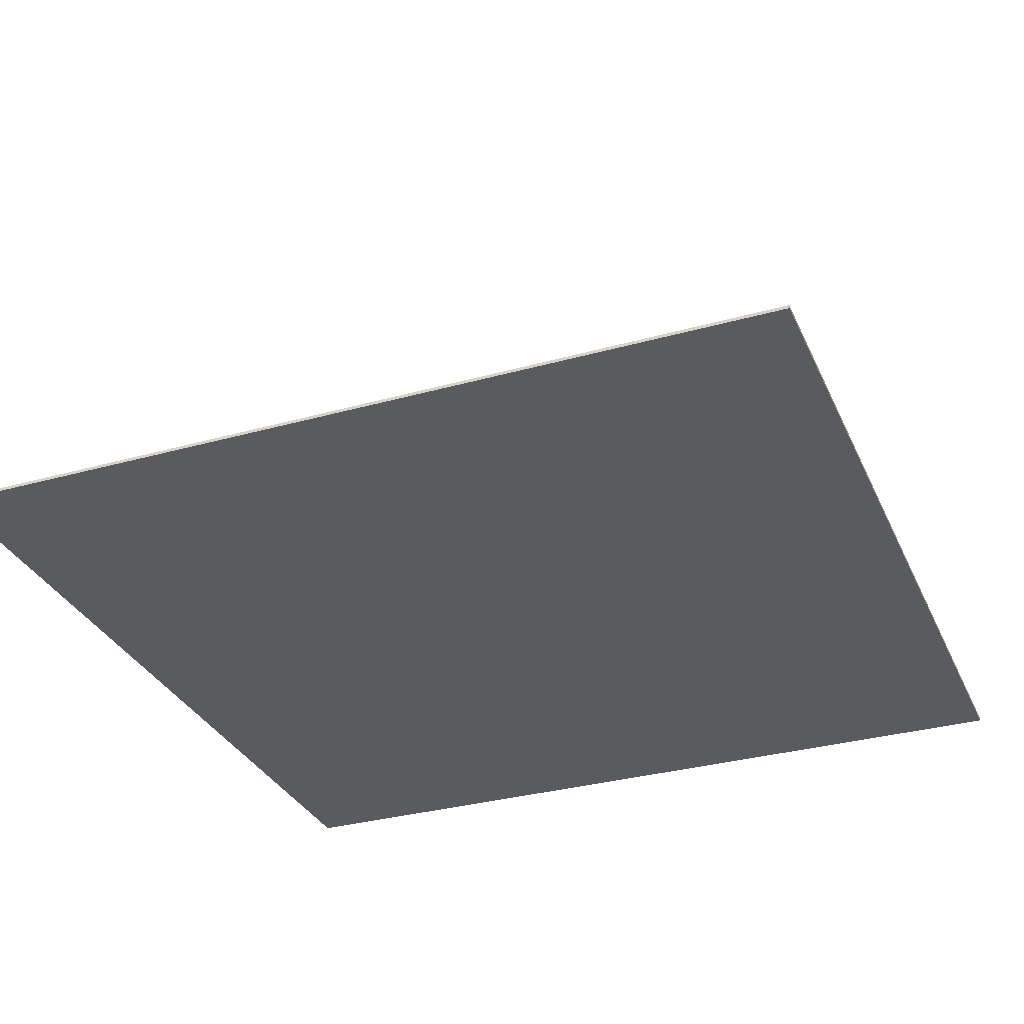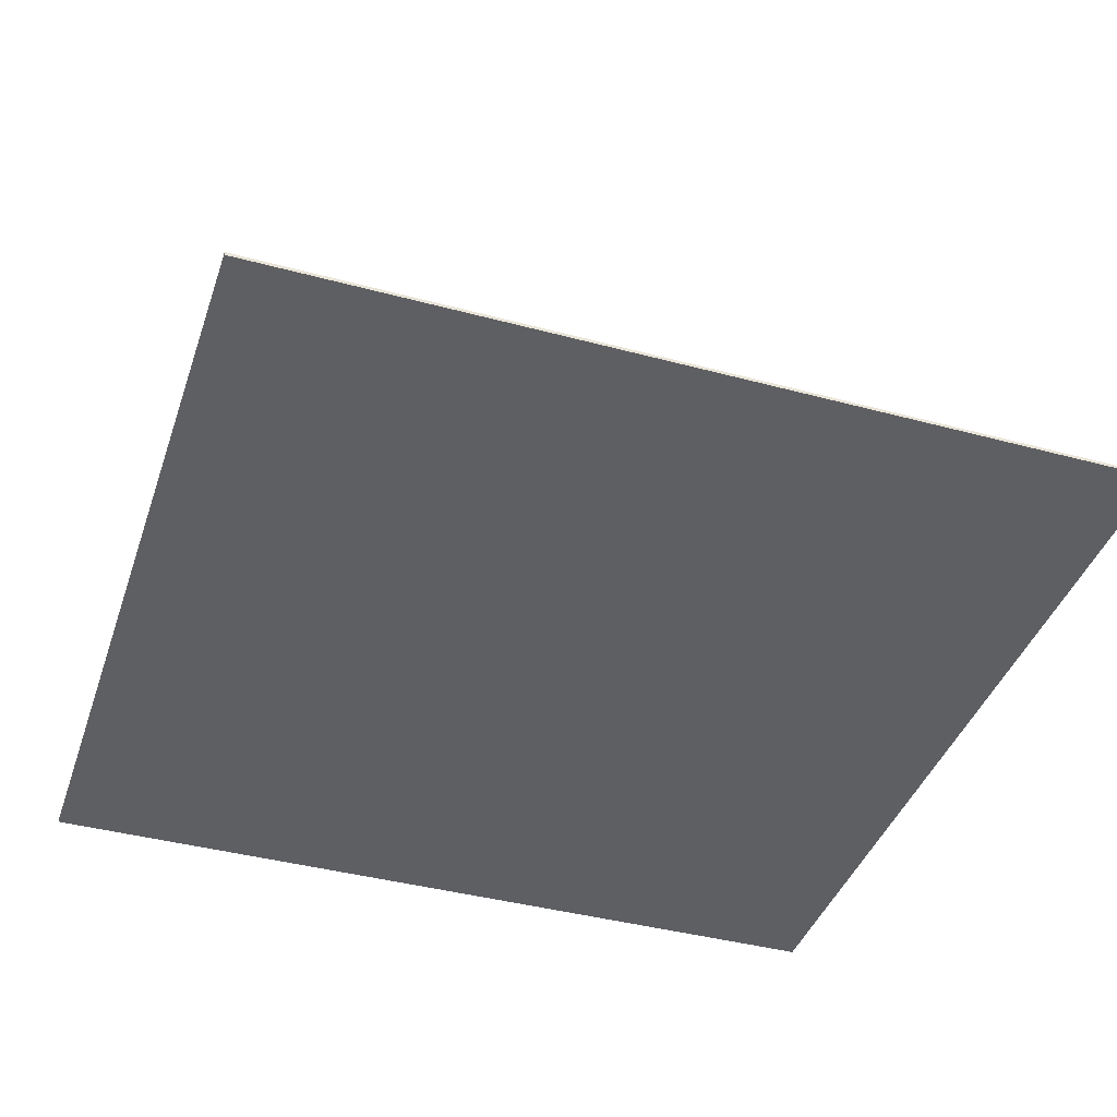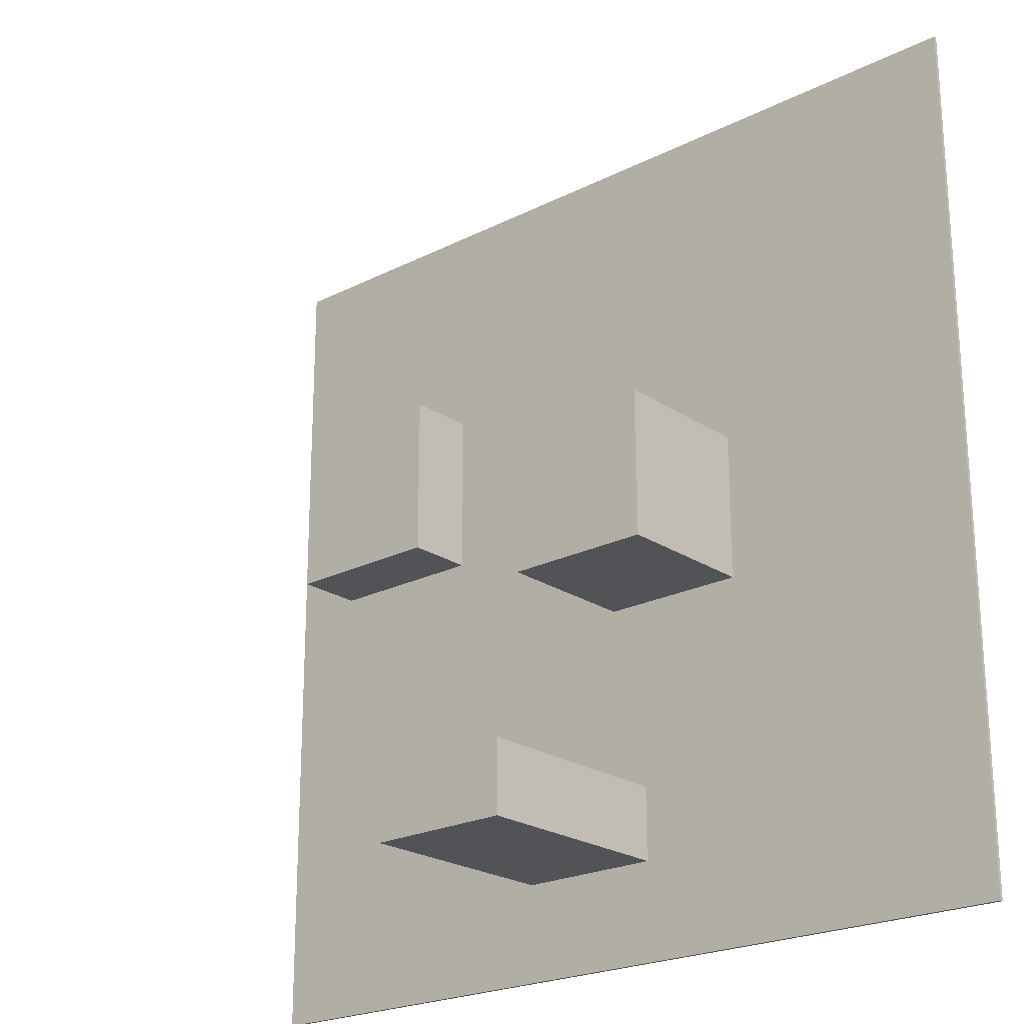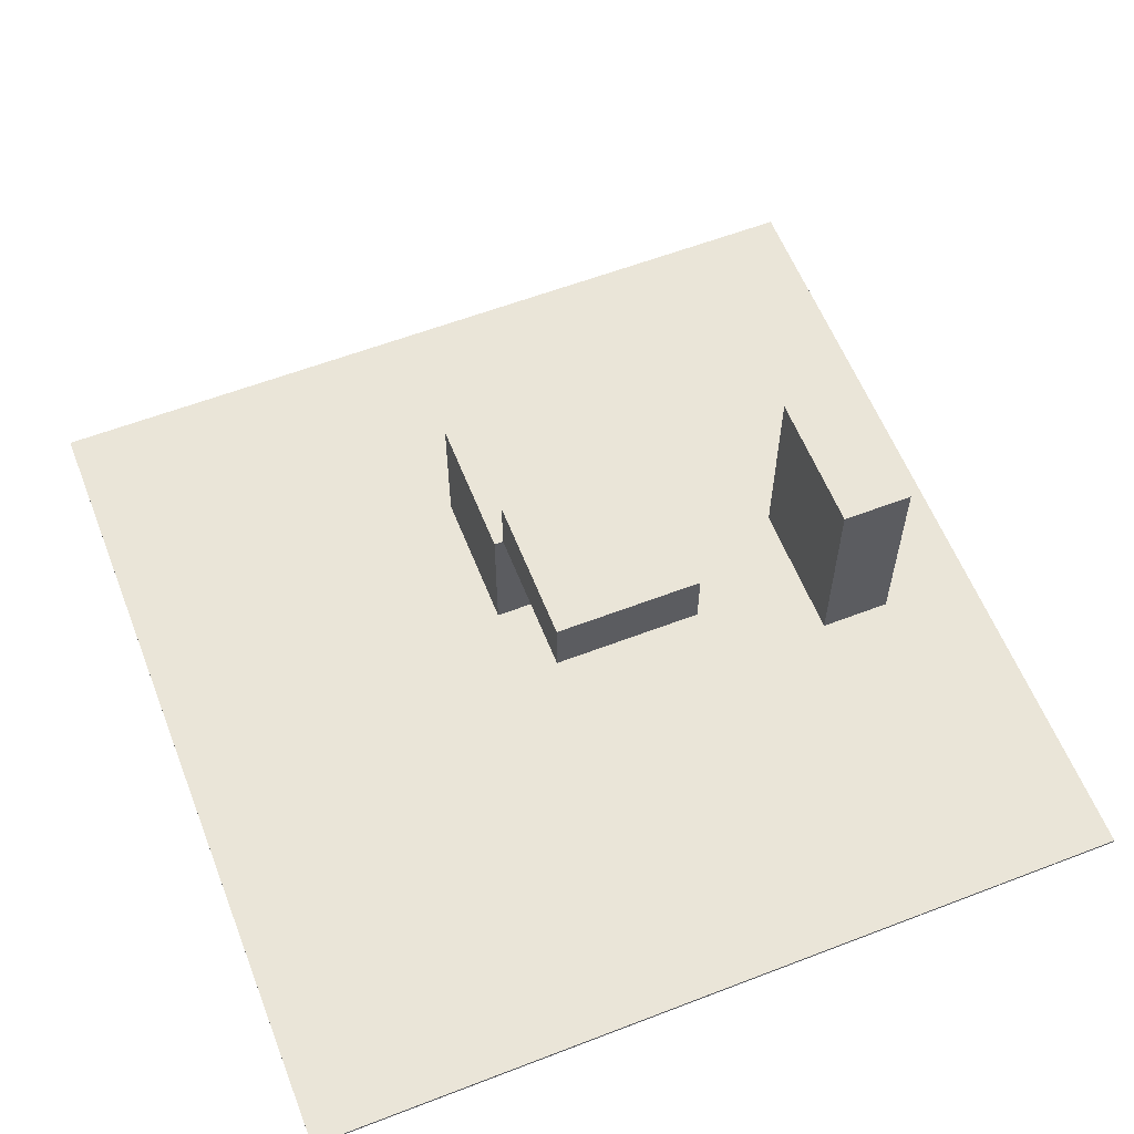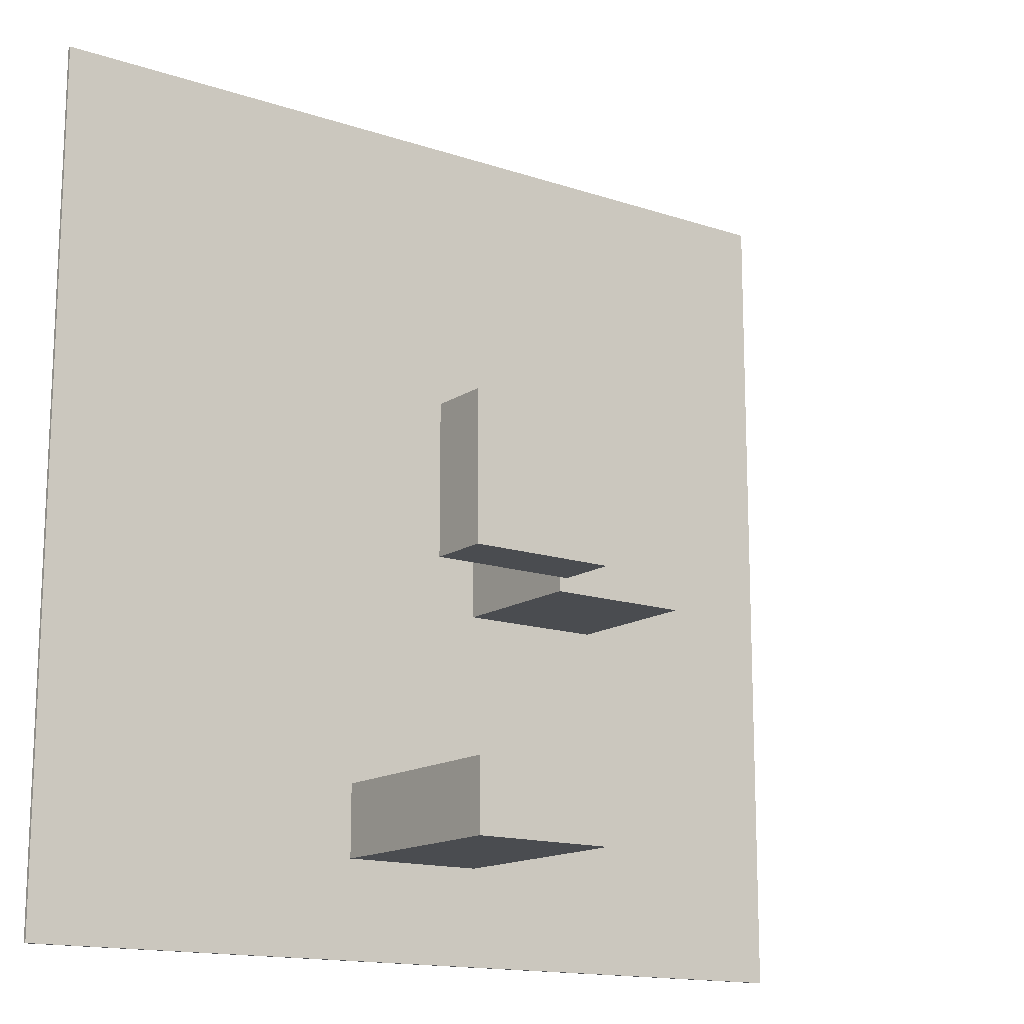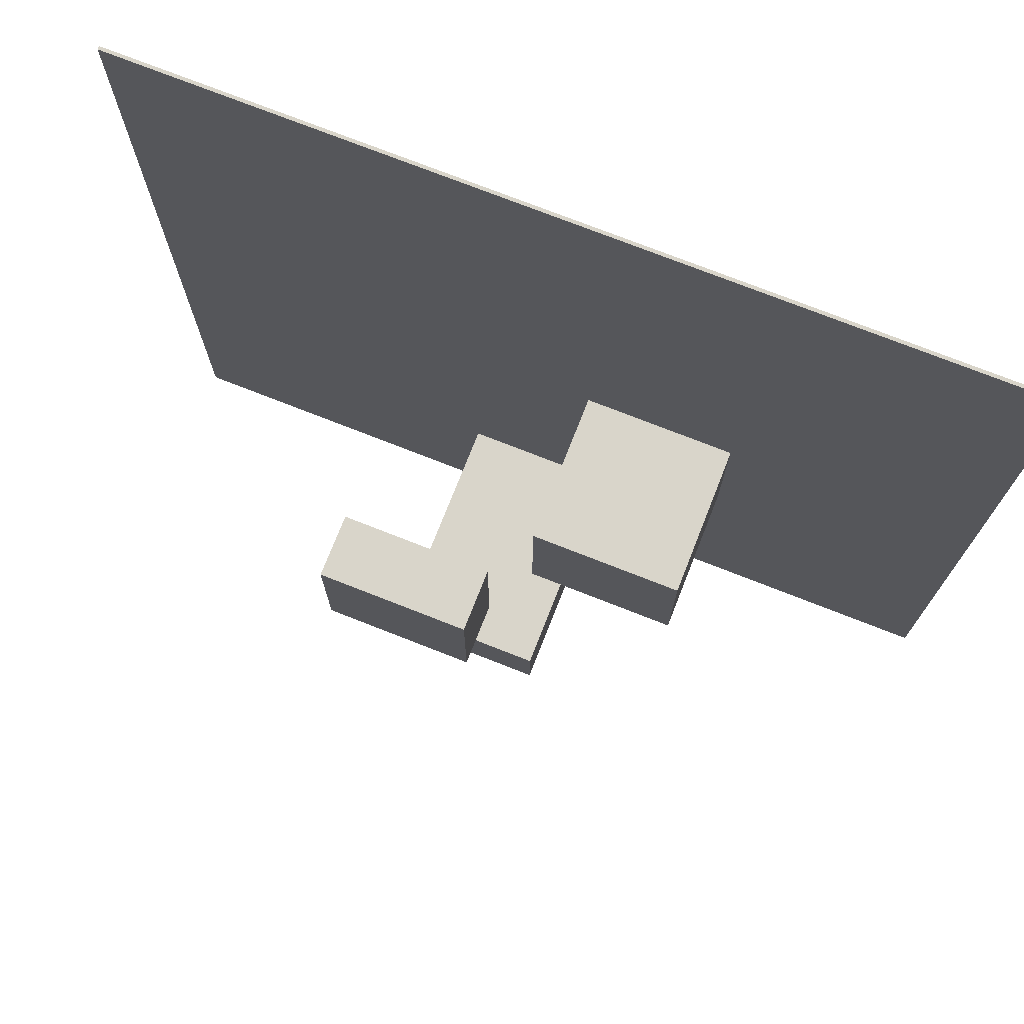
<metadata>
{"format":"obj","ext":"obj","renderer":"f3d","projection":"perspective","resolution":1024,"background":"white","views":[{"elev":-32.2,"azim":-158.5,"up":"+Z"},{"elev":-40.9,"azim":161.8,"up":"+Z"},{"elev":-22.4,"azim":41.2,"up":"+Y"},{"elev":59.5,"azim":-111.5,"up":"+Z"},{"elev":-14.8,"azim":-35.9,"up":"+Y"},{"elev":74.4,"azim":21.5,"up":"+Y"}]}
</metadata>
<code>
o Floor_2
v -1.623 2.354 3.828
v 0.3766 2.354 2.991
v -1.623 2.354 2.991
v 0.3766 2.354 3.828
v 0.3766 0.354 2.991
v 0.3766 0.354 3.828
v -1.623 0.354 2.991
v -1.623 0.354 3.828
f 1 2 3
f 4 5 2
f 6 7 5
f 8 3 7
f 5 3 2
f 4 8 6
f 1 4 2
f 4 6 5
f 6 8 7
f 8 1 3
f 5 7 3
f 4 1 8
o Floor_0
v -5.599 7.345 0.02669
v 6.168 7.345 -0.01874
v -5.599 7.345 -0.01874
v 6.168 7.345 0.02669
v 6.168 -4.422 -0.01874
v 6.168 -4.422 0.02669
v -5.599 -4.422 -0.01874
v -5.599 -4.422 0.02669
f 9 10 11
f 12 13 10
f 14 15 13
f 16 11 15
f 13 11 10
f 12 16 14
f 9 12 10
f 12 14 13
f 14 16 15
f 16 9 11
f 13 15 11
f 12 9 16
o Floor_1
v -1 -2.086 3
v 1 -2.086 0.000352
v -1 -2.086 0.000352
v 1 -2.086 3
v 1 -3.086 0.000352
v 1 -3.086 3
v -1 -3.086 0.000352
v -1 -3.086 3
v 0.7534 2.354 2.337
v 2.753 2.354 0.3365
v 0.7534 2.354 0.3365
v 2.753 2.354 2.337
v 2.753 0.354 0.3365
v 2.753 0.354 2.337
v 0.7534 0.354 0.3365
v 0.7534 0.354 2.337
f 17 18 19
f 20 21 18
f 22 23 21
f 24 19 23
f 21 19 18
f 20 24 22
f 25 26 27
f 28 29 26
f 30 31 29
f 32 27 31
f 29 27 26
f 28 32 30
f 17 20 18
f 20 22 21
f 22 24 23
f 24 17 19
f 21 23 19
f 20 17 24
f 25 28 26
f 28 30 29
f 30 32 31
f 32 25 27
f 29 31 27
f 28 25 32

</code>
